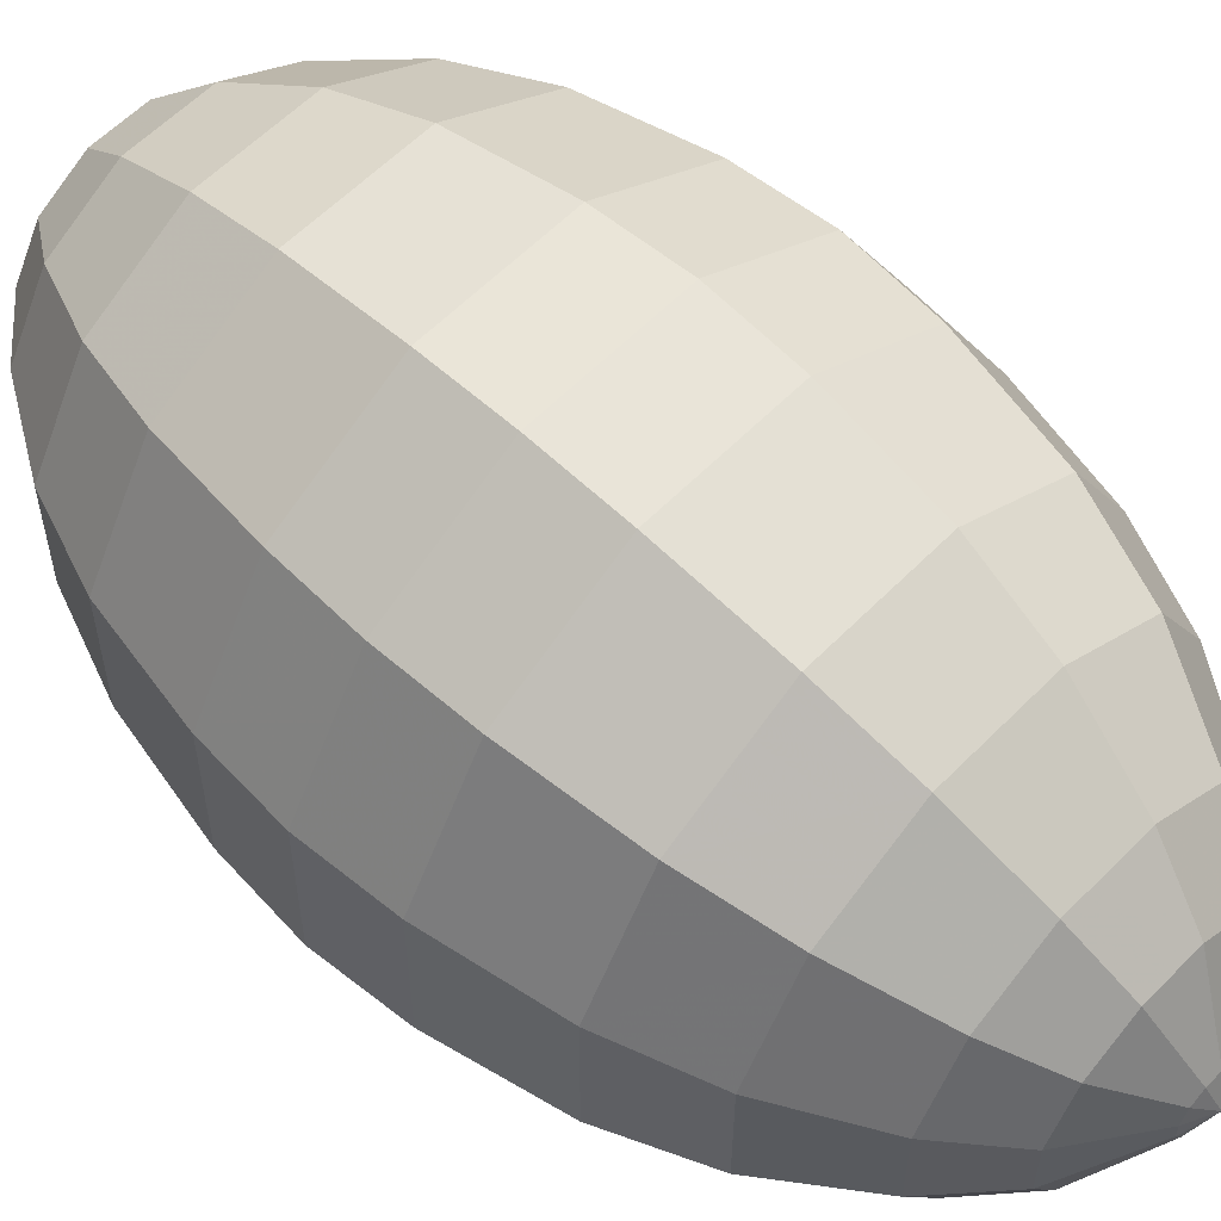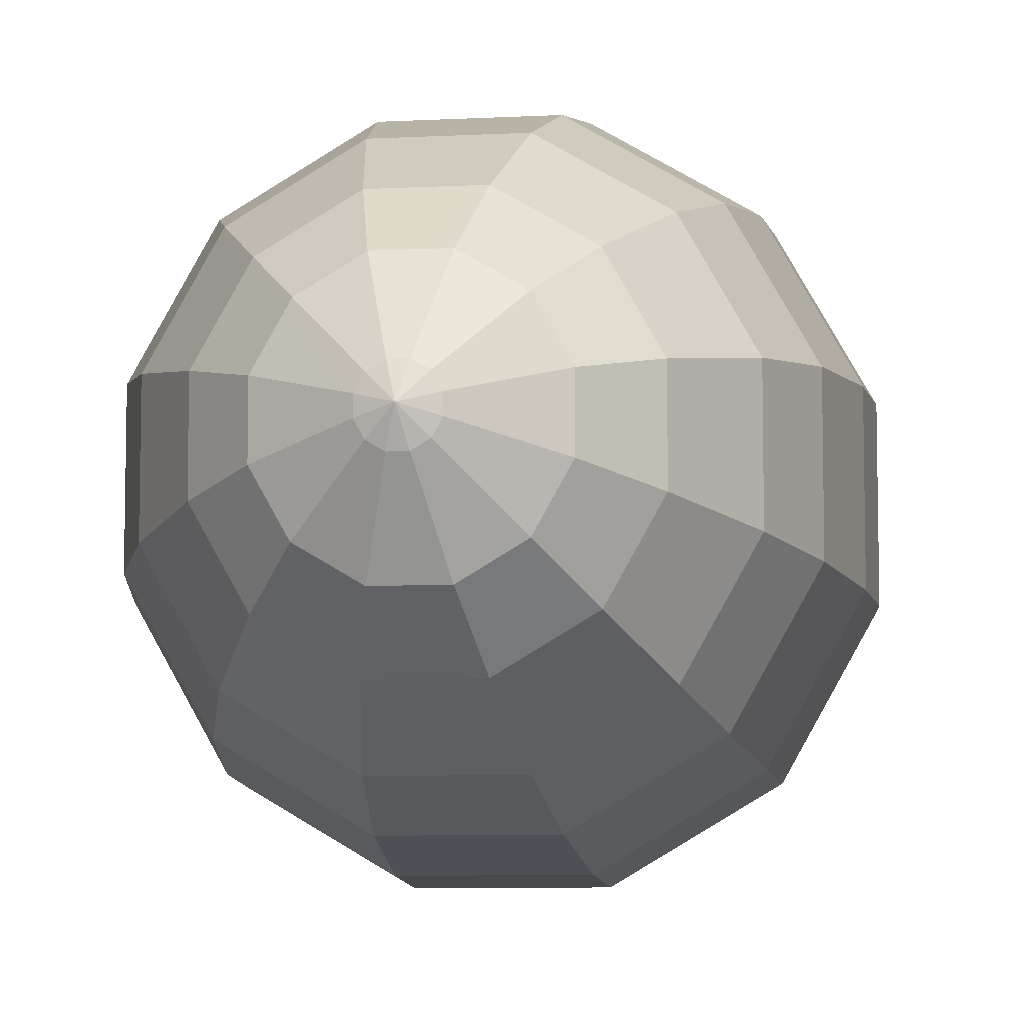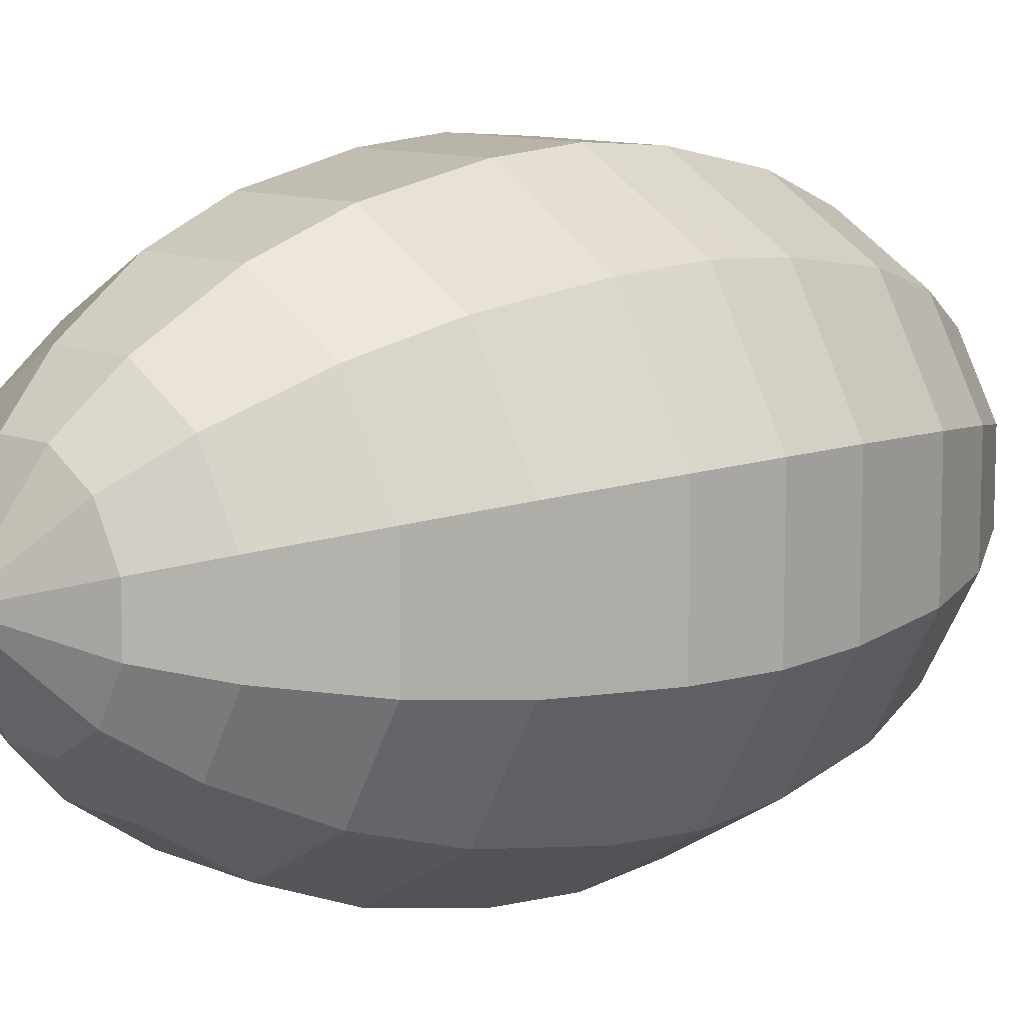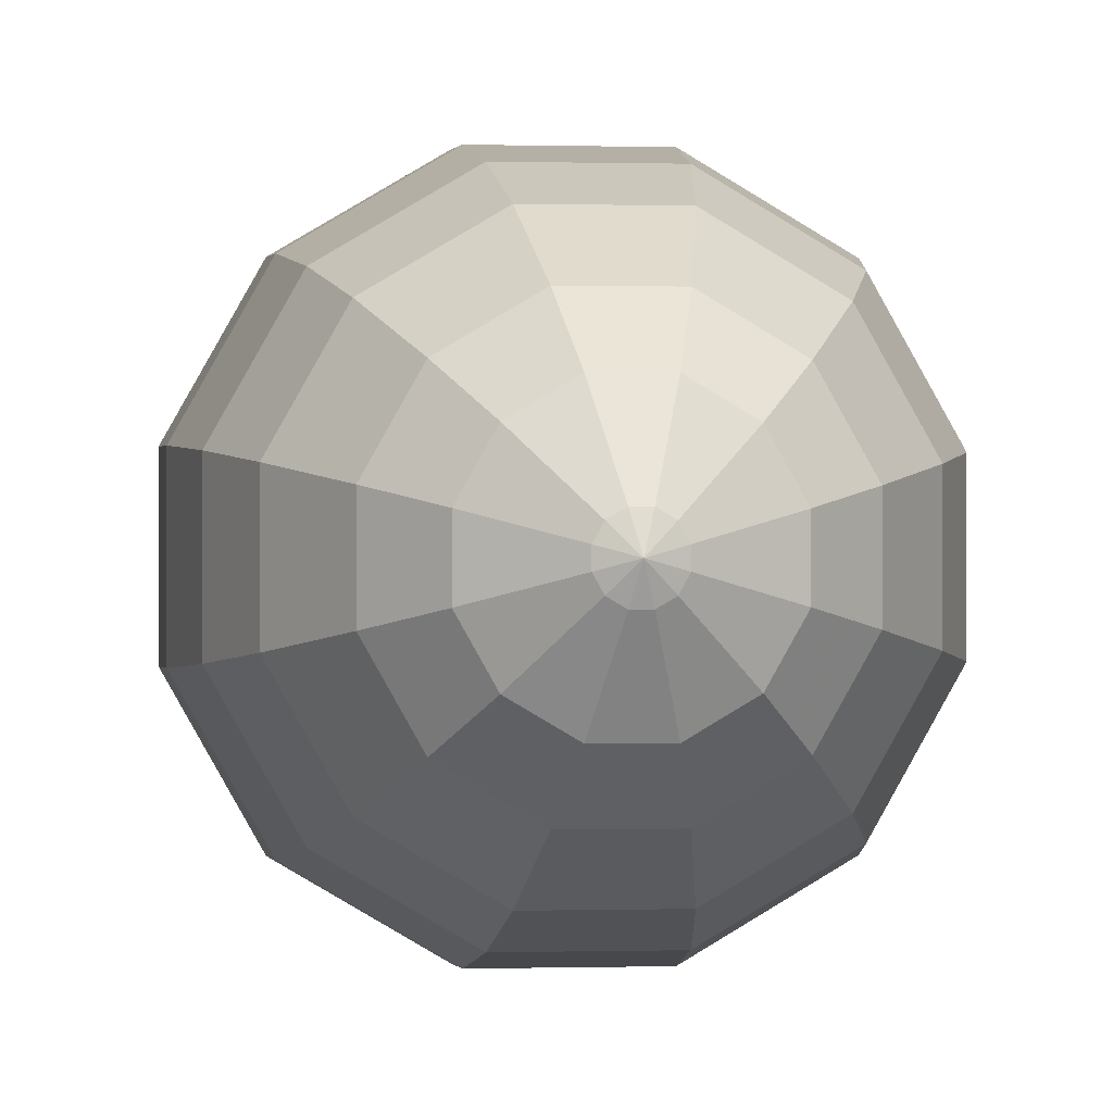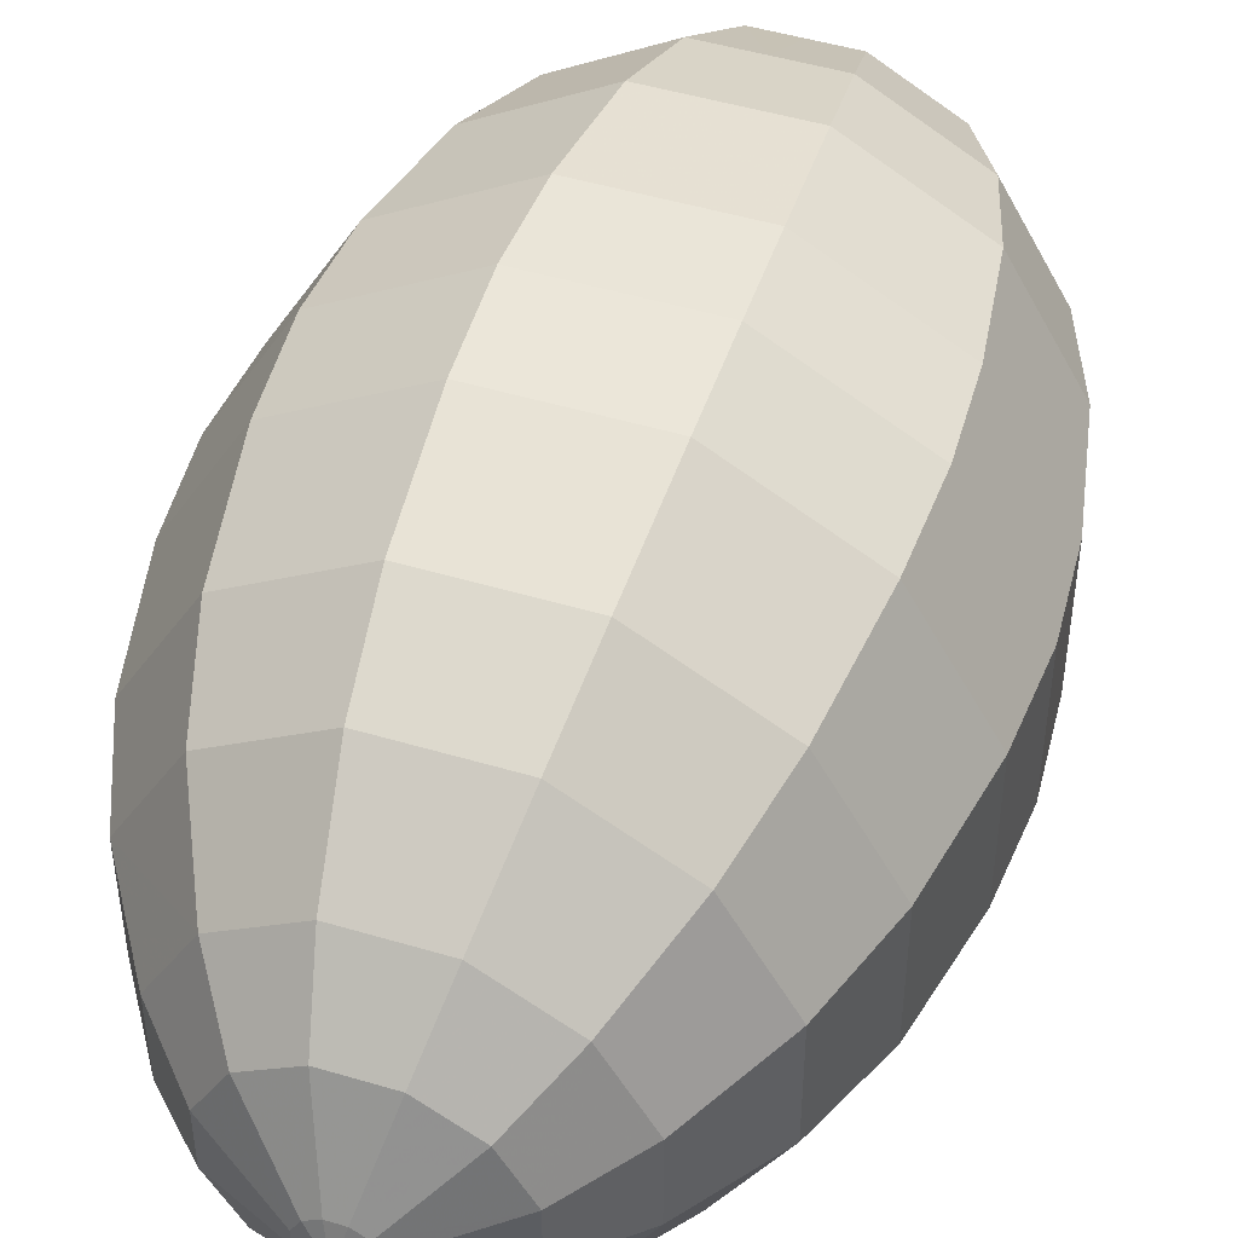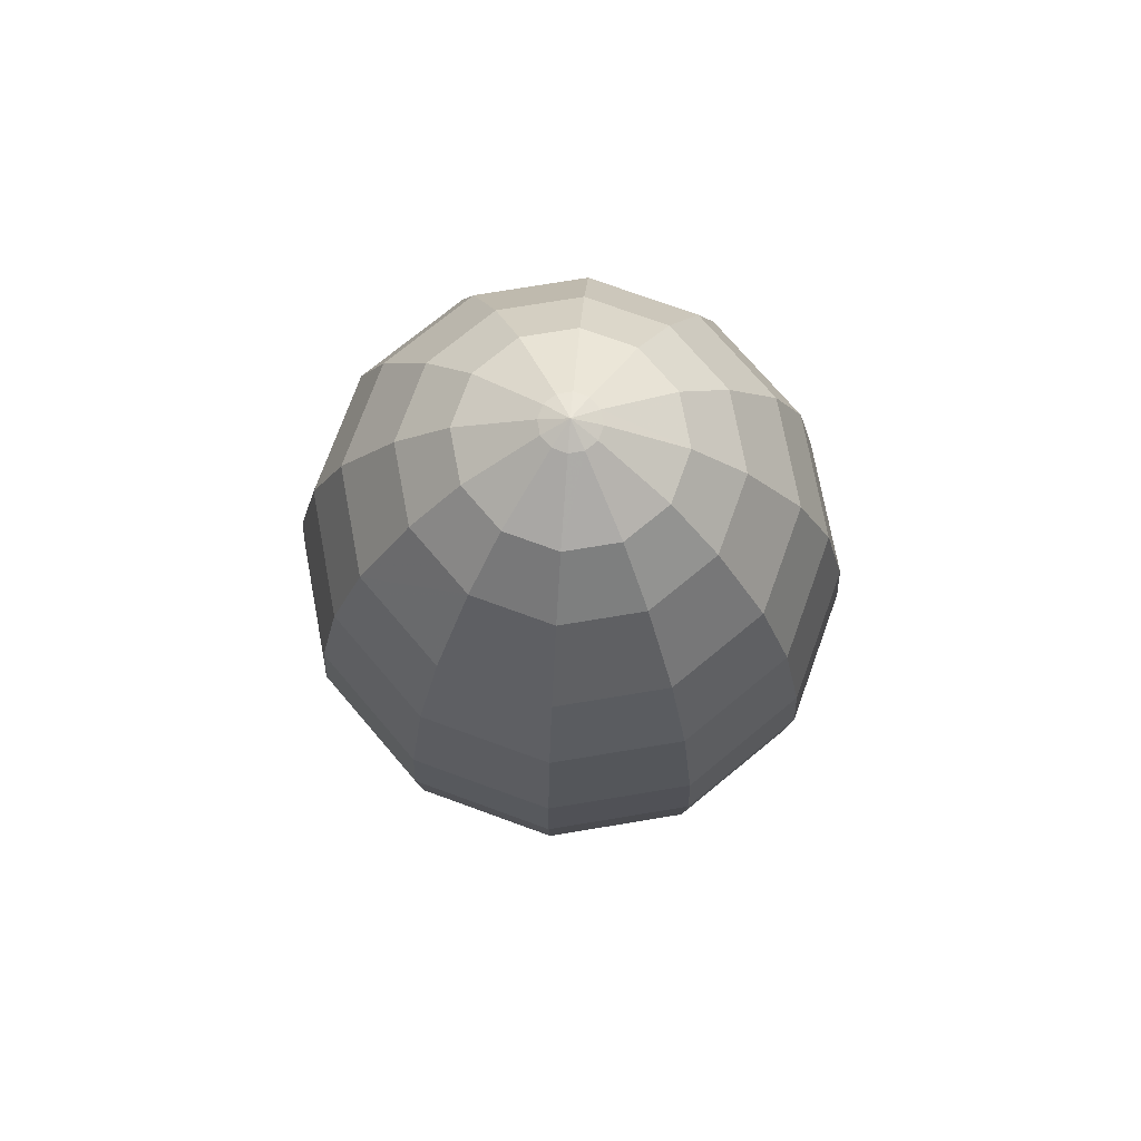
<metadata>
{"format":"obj","ext":"obj","renderer":"f3d","projection":"perspective","resolution":1024,"background":"white","views":[{"elev":58.7,"azim":133.8,"up":"+Y"},{"elev":-7.8,"azim":8.2,"up":"+Y"},{"elev":10.5,"azim":46.4,"up":"+Y"},{"elev":0.1,"azim":-5.6,"up":"+Y"},{"elev":48.6,"azim":18.4,"up":"+Y"},{"elev":74.4,"azim":110.0,"up":"+Z"}]}
</metadata>
<code>
v -0.006031 -0.001658 0.01509
v 0.006033 -0.001658 0.01509
v 0.001617 -0.006189 0.01509
v 0.004416 -0.00453 0.01509
v 0 -0.006189 0.01509
v -0.004415 -0.00453 0.01509
v -0.001615 -0.006189 0.01509
v -0.000292 -0.001119 0.01893
v -0.001074 -0.004117 0.01725
v 0 -0.004117 0.01725
v 0 -0.001119 0.01893
v 0.001076 -0.004117 0.01725
v 0.000293 -0.001119 0.01893
v 0.001091 -0.0003 0.01893
v 0.004014 -0.001103 0.01725
v 0.002938 -0.003014 0.01725
v 0.0008 -0.000819 0.01893
v -0.000798 -0.000819 0.01893
v -0.002938 -0.003014 0.01725
v -0.004012 -0.001103 0.01725
v -0.001091 -0.0003 0.01893
v -0.002185 -0.00837 0.01169
v 0 -0.00837 0.01169
v 0.002187 -0.00837 0.01169
v 0.008158 -0.002243 0.01169
v 0.005973 -0.006127 0.01169
v -0.005971 -0.006127 0.01169
v -0.008158 -0.002243 0.01169
v -0.00951 -0.002614 0.008144
v 0.009511 -0.002614 0.008144
v 0.006963 -0.007143 0.008143
v 0 -0.009758 0.008143
v 0.002549 -0.009758 0.008144
v -0.002548 -0.009758 0.008143
v -0.006961 -0.007143 0.008144
v -0.002795 -0.0107 0.003495
v 0 -0.0107 0.003495
v 0.002797 -0.0107 0.003495
v 0.007639 -0.007837 0.003495
v 0.01043 -0.002868 0.003495
v -0.01043 -0.002868 0.003495
v -0.007637 -0.007837 0.003495
v -0.006031 -0.001658 -0.01509
v 0.006033 -0.001658 -0.01509
v 0.001617 -0.006189 -0.01509
v 0.004416 -0.00453 -0.01509
v 0 -0.006189 -0.01509
v -0.004415 -0.00453 -0.01509
v -0.001615 -0.006189 -0.01509
v -0.001074 -0.004117 -0.01725
v -0.000292 -0.001119 -0.01893
v 0 -0.004117 -0.01725
v 0 -0.001119 -0.01893
v 0.001076 -0.004117 -0.01725
v 0.000293 -0.001119 -0.01893
v 0.002938 -0.003014 -0.01725
v 0.004014 -0.001103 -0.01725
v 0.001091 -0.0003 -0.01893
v 0.0008 -0.000819 -0.01893
v -0.004012 -0.001103 -0.01725
v -0.002938 -0.003014 -0.01725
v -0.000798 -0.000819 -0.01893
v -0.001091 -0.0003 -0.01893
v -0.002185 -0.00837 -0.01169
v 0 -0.00837 -0.01169
v 0.002187 -0.00837 -0.01169
v 0.008158 -0.002243 -0.01169
v 0.005973 -0.006127 -0.01169
v -0.005971 -0.006127 -0.01169
v -0.008158 -0.002243 -0.01169
v -0.00951 -0.002614 -0.008144
v 0.009511 -0.002614 -0.008144
v 0.006963 -0.007143 -0.008145
v 0.002549 -0.009758 -0.008145
v 0 -0.009758 -0.008145
v -0.002547 -0.009758 -0.008145
v -0.006961 -0.007143 -0.008145
v -0.002865 -0.01097 -1e-06
v -0.002795 -0.0107 -0.003497
v 0 -0.0107 -0.003497
v 0 -0.01097 -1e-06
v 0.002797 -0.0107 -0.003497
v 0.002867 -0.01097 -1e-06
v 0.0107 -0.002941 -1e-06
v 0.01043 -0.002868 -0.003497
v 0.007639 -0.007837 -0.003497
v 0.007831 -0.008034 -1e-06
v -0.007829 -0.008034 -1e-06
v -0.007637 -0.007837 -0.003497
v -0.01043 -0.002868 -0.003497
v -0.01069 -0.002941 -1e-06
v -0.006031 -0 0.01509
v 0.009511 -0 0.008144
v 0.01043 -0 0.003495
v -0.006031 0.001658 0.01509
v 0.004014 -0 0.01725
v 0.008158 -0 0.01169
v 0.006033 -0 0.01509
v 0.006033 0.001658 0.01509
v 0.001617 0.006189 0.01509
v 0.004416 0.004531 0.01509
v 0 0.006189 0.01509
v -0.004415 0.004531 0.01509
v -0.001615 0.006189 0.01509
v 0.001091 -0 0.01893
v 0 -0 0.01935
v -0.001074 0.004117 0.01725
v -0.000292 0.00112 0.01893
v 0 0.004117 0.01725
v 0 0.00112 0.01893
v 0.001076 0.004117 0.01725
v 0.000293 0.00112 0.01893
v 0.002938 0.003014 0.01725
v 0.004014 0.001103 0.01725
v 0.001091 0.0003 0.01893
v 0.0008 0.00082 0.01893
v -0.004012 -0 0.01725
v -0.001091 -0 0.01893
v -0.004012 0.001103 0.01725
v -0.002938 0.003014 0.01725
v -0.000798 0.00082 0.01893
v -0.001091 0.0003 0.01893
v -0.002185 0.00837 0.01169
v 0 0.00837 0.01169
v 0.002187 0.00837 0.01169
v 0.008158 0.002243 0.01169
v 0.005973 0.006127 0.01169
v -0.008158 -0 0.01169
v -0.005971 0.006127 0.01169
v -0.008158 0.002243 0.01169
v -0.00951 0.002615 0.008144
v -0.00951 -0 0.008144
v 0.009511 0.002615 0.008144
v 0.006963 0.007144 0.008143
v 0.002549 0.009758 0.008145
v 0 0.009758 0.008143
v -0.002548 0.009758 0.008143
v -0.006961 0.007144 0.008145
v -0.002795 0.0107 0.003496
v 0 0.0107 0.003496
v 0.002797 0.0107 0.003496
v 0.01043 0.002869 0.003496
v 0.007639 0.007837 0.003496
v -0.01043 -0 0.003495
v -0.007637 0.007837 0.003496
v -0.01043 0.002869 0.003496
v -0.006031 0 -0.01509
v 0.009511 0 -0.008144
v 0.01043 0 -0.003497
v 0.0107 0 -1e-06
v -0.006031 0.001658 -0.01509
v 0.004014 0 -0.01725
v 0.006033 0 -0.01509
v 0.008158 0 -0.01169
v 0.006033 0.001658 -0.01509
v 0.001617 0.006189 -0.01509
v 0.004416 0.004531 -0.01509
v 0 0.006189 -0.01509
v -0.004415 0.004531 -0.01509
v -0.001615 0.006189 -0.01509
v 0.001091 0 -0.01893
v 0 0 -0.01935
v -0.000292 0.00112 -0.01893
v -0.001074 0.004117 -0.01725
v 0 0.004117 -0.01725
v 0 0.00112 -0.01893
v 0.001076 0.004117 -0.01725
v 0.000293 0.00112 -0.01893
v 0.001091 0.0003 -0.01893
v 0.004014 0.001103 -0.01725
v 0.002938 0.003014 -0.01725
v 0.0008 0.00082 -0.01893
v -0.004012 0 -0.01725
v -0.001091 0 -0.01893
v -0.000798 0.00082 -0.01893
v -0.002938 0.003014 -0.01725
v -0.004012 0.001103 -0.01725
v -0.001091 0.0003 -0.01893
v -0.002185 0.00837 -0.01169
v 0 0.00837 -0.01169
v 0.002187 0.00837 -0.01169
v 0.008158 0.002243 -0.01169
v 0.005973 0.006127 -0.01169
v -0.008158 0 -0.01169
v -0.005971 0.006127 -0.01169
v -0.008158 0.002243 -0.01169
v -0.00951 0 -0.008144
v -0.00951 0.002615 -0.008144
v 0.009511 0.002615 -0.008144
v 0.006963 0.007144 -0.008144
v 0 0.009758 -0.008144
v 0.002549 0.009758 -0.008144
v -0.002547 0.009758 -0.008144
v -0.006961 0.007144 -0.008144
v -0.002865 0.01097 -1e-06
v -0.002795 0.0107 -0.003496
v 0 0.01097 -1e-06
v 0 0.0107 -0.003496
v 0.002797 0.0107 -0.003496
v 0.002867 0.01097 -1e-06
v 0.007639 0.007837 -0.003496
v 0.01043 0.002869 -0.003496
v 0.0107 0.002941 -1e-06
v 0.007831 0.008034 -1e-06
v -0.01069 0 -1e-06
v -0.01043 0 -0.003497
v -0.01043 0.002869 -0.003496
v -0.007637 0.007837 -0.003496
v -0.007829 0.008034 -1e-06
v -0.01069 0.002941 -1e-06
f 106 11 13
f 1 20 117 92
f 1 92 128 28
f 3 12 10 5
f 3 5 23 24
f 8 9 10 11
f 14 15 96 105
f 32 23 22 34
f 93 97 25 30
f 94 93 30 40
f 37 32 34 36
f 81 37 36 78
f 150 94 40 84
f 1 6 19 20
f 6 1 28 27
f 96 15 2 98
f 2 25 97 98
f 15 16 4 2
f 2 4 26 25
f 16 12 3 4
f 4 3 24 26
f 10 9 7 5
f 7 22 23 5
f 9 19 6 7
f 7 6 27 22
f 8 106 18
f 106 8 11
f 106 13 17
f 106 17 14
f 106 14 105
f 106 118 21
f 106 21 18
f 18 19 9 8
f 11 10 12 13
f 13 12 16 17
f 17 16 15 14
f 118 117 20 21
f 21 20 19 18
f 27 35 34 22
f 32 33 24 23
f 24 33 31 26
f 26 31 30 25
f 132 29 28 128
f 28 29 35 27
f 29 41 42 35
f 144 41 29 132
f 31 39 40 30
f 33 38 39 31
f 37 38 33 32
f 35 42 36 34
f 36 42 88 78
f 38 37 81 83
f 83 87 39 38
f 87 84 40 39
f 41 144 205 91
f 91 88 42 41
f 162 55 53
f 43 147 173 60
f 43 70 184 147
f 45 47 52 54
f 45 66 65 47
f 51 53 52 50
f 58 161 152 57
f 75 76 64 65
f 148 72 67 154
f 149 85 72 148
f 80 79 76 75
f 81 78 79 80
f 150 84 85 149
f 61 48 43 60
f 48 69 70 43
f 152 153 44 57
f 44 153 154 67
f 57 44 46 56
f 44 67 68 46
f 56 46 45 54
f 46 68 66 45
f 52 47 49 50
f 49 47 65 64
f 50 49 48 61
f 49 64 69 48
f 51 62 162
f 162 53 51
f 162 59 55
f 162 58 59
f 162 161 58
f 162 63 174
f 162 62 63
f 62 51 50 61
f 53 55 54 52
f 55 59 56 54
f 59 58 57 56
f 174 63 60 173
f 63 62 61 60
f 69 64 76 77
f 75 65 66 74
f 66 68 73 74
f 68 67 72 73
f 187 184 70 71
f 70 69 77 71
f 71 77 89 90
f 206 187 71 90
f 73 72 85 86
f 74 73 86 82
f 80 75 74 82
f 77 76 79 89
f 79 78 88 89
f 82 83 81 80
f 83 82 86 87
f 87 86 85 84
f 90 91 205 206
f 91 90 89 88
f 106 112 110
f 95 92 117 119
f 95 130 128 92
f 100 102 109 111
f 100 125 124 102
f 108 110 109 107
f 115 105 96 114
f 136 137 123 124
f 93 133 126 97
f 94 142 133 93
f 140 139 137 136
f 197 195 139 140
f 150 203 142 94
f 120 103 95 119
f 103 129 130 95
f 96 98 99 114
f 99 98 97 126
f 114 99 101 113
f 99 126 127 101
f 113 101 100 111
f 101 127 125 100
f 109 102 104 107
f 104 102 124 123
f 107 104 103 120
f 104 123 129 103
f 108 121 106
f 106 110 108
f 106 116 112
f 106 115 116
f 106 105 115
f 106 122 118
f 106 121 122
f 121 108 107 120
f 110 112 111 109
f 112 116 113 111
f 116 115 114 113
f 118 122 119 117
f 122 121 120 119
f 129 123 137 138
f 136 124 125 135
f 125 127 134 135
f 127 126 133 134
f 132 128 130 131
f 130 129 138 131
f 131 138 145 146
f 144 132 131 146
f 134 133 142 143
f 135 134 143 141
f 140 136 135 141
f 138 137 139 145
f 139 195 209 145
f 141 200 197 140
f 200 141 143 204
f 204 143 142 203
f 146 210 205 144
f 210 146 145 209
f 162 166 168
f 151 177 173 147
f 151 147 184 186
f 156 167 165 158
f 156 158 180 181
f 163 164 165 166
f 169 170 152 161
f 191 180 179 193
f 148 154 182 189
f 149 148 189 202
f 198 191 193 196
f 197 198 196 195
f 150 149 202 203
f 176 177 151 159
f 159 151 186 185
f 152 170 155 153
f 155 182 154 153
f 170 171 157 155
f 155 157 183 182
f 171 167 156 157
f 157 156 181 183
f 165 164 160 158
f 160 179 180 158
f 164 176 159 160
f 160 159 185 179
f 163 162 175
f 162 163 166
f 162 168 172
f 162 172 169
f 162 169 161
f 162 174 178
f 162 178 175
f 175 176 164 163
f 166 165 167 168
f 168 167 171 172
f 172 171 170 169
f 174 173 177 178
f 178 177 176 175
f 185 194 193 179
f 191 192 181 180
f 181 192 190 183
f 183 190 189 182
f 187 188 186 184
f 186 188 194 185
f 188 207 208 194
f 206 207 188 187
f 190 201 202 189
f 192 199 201 190
f 198 199 192 191
f 194 208 196 193
f 196 208 209 195
f 199 198 197 200
f 200 204 201 199
f 204 203 202 201
f 207 206 205 210
f 210 209 208 207

</code>
